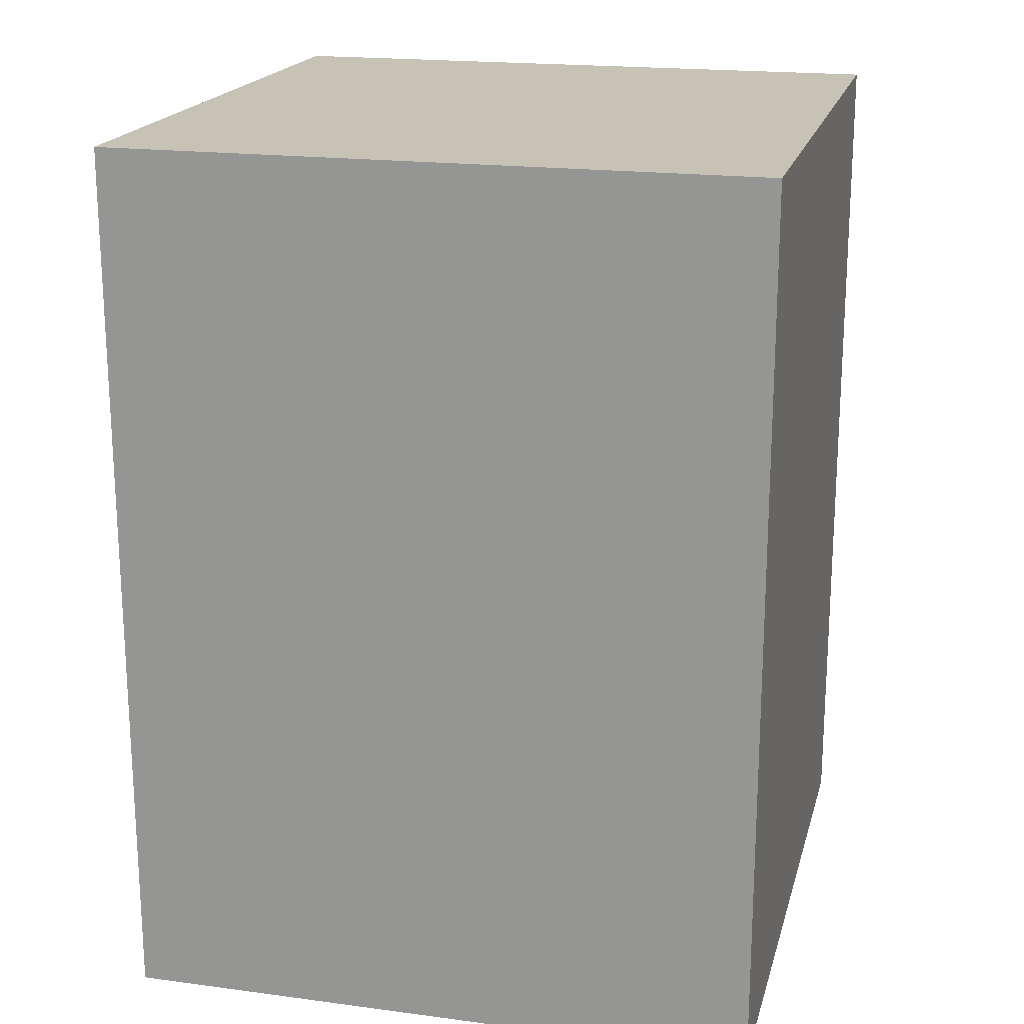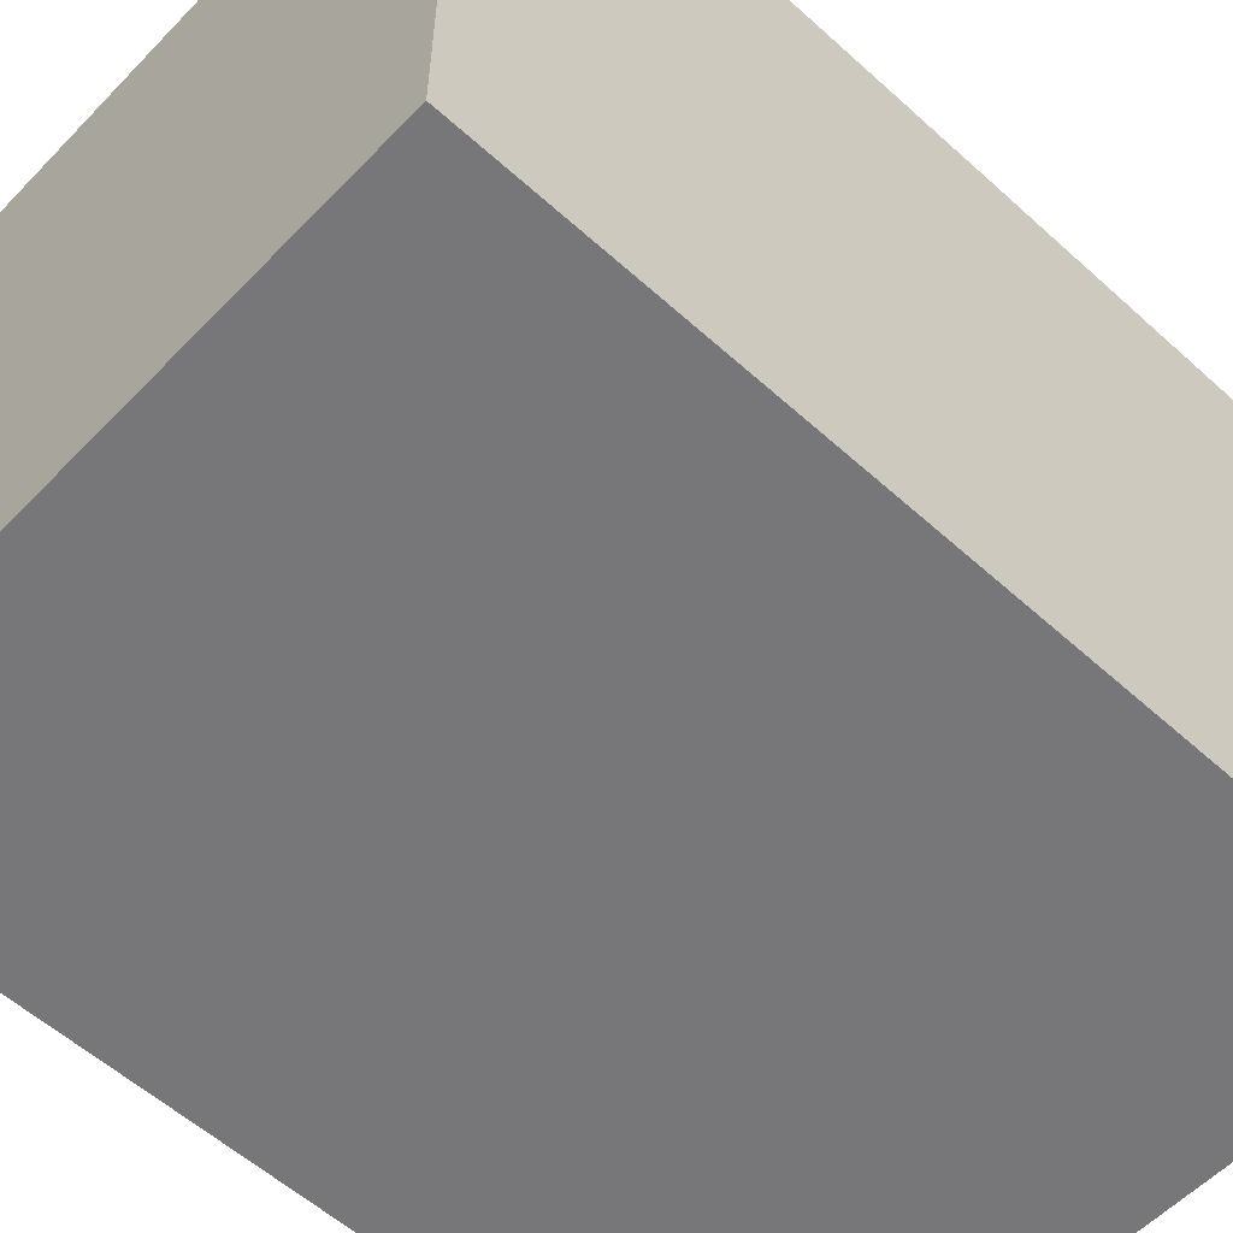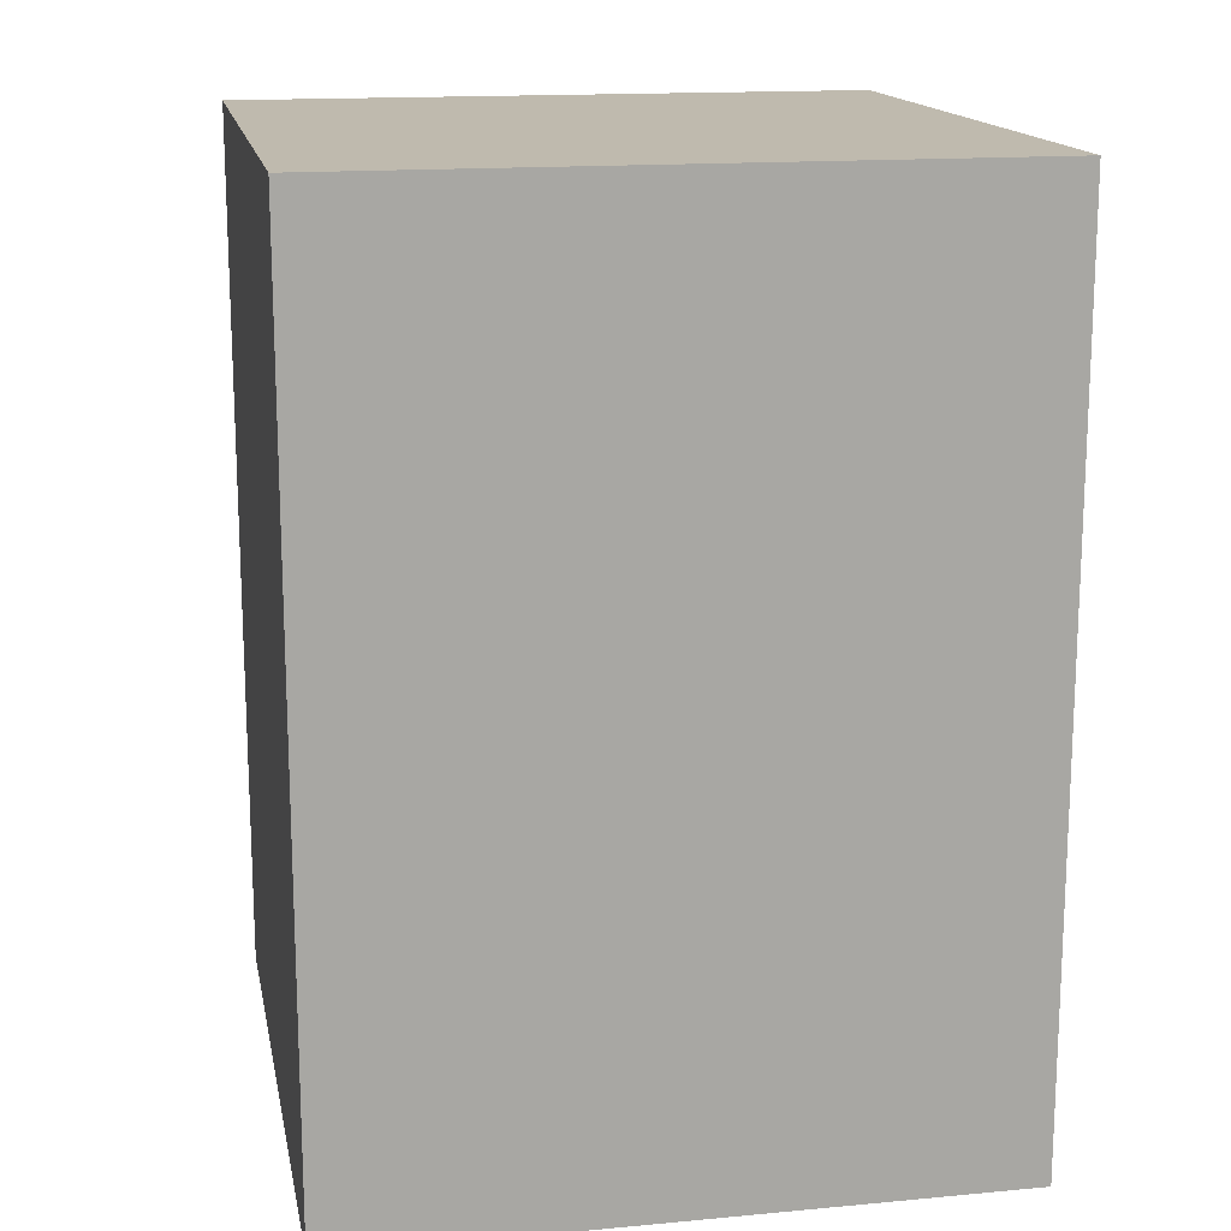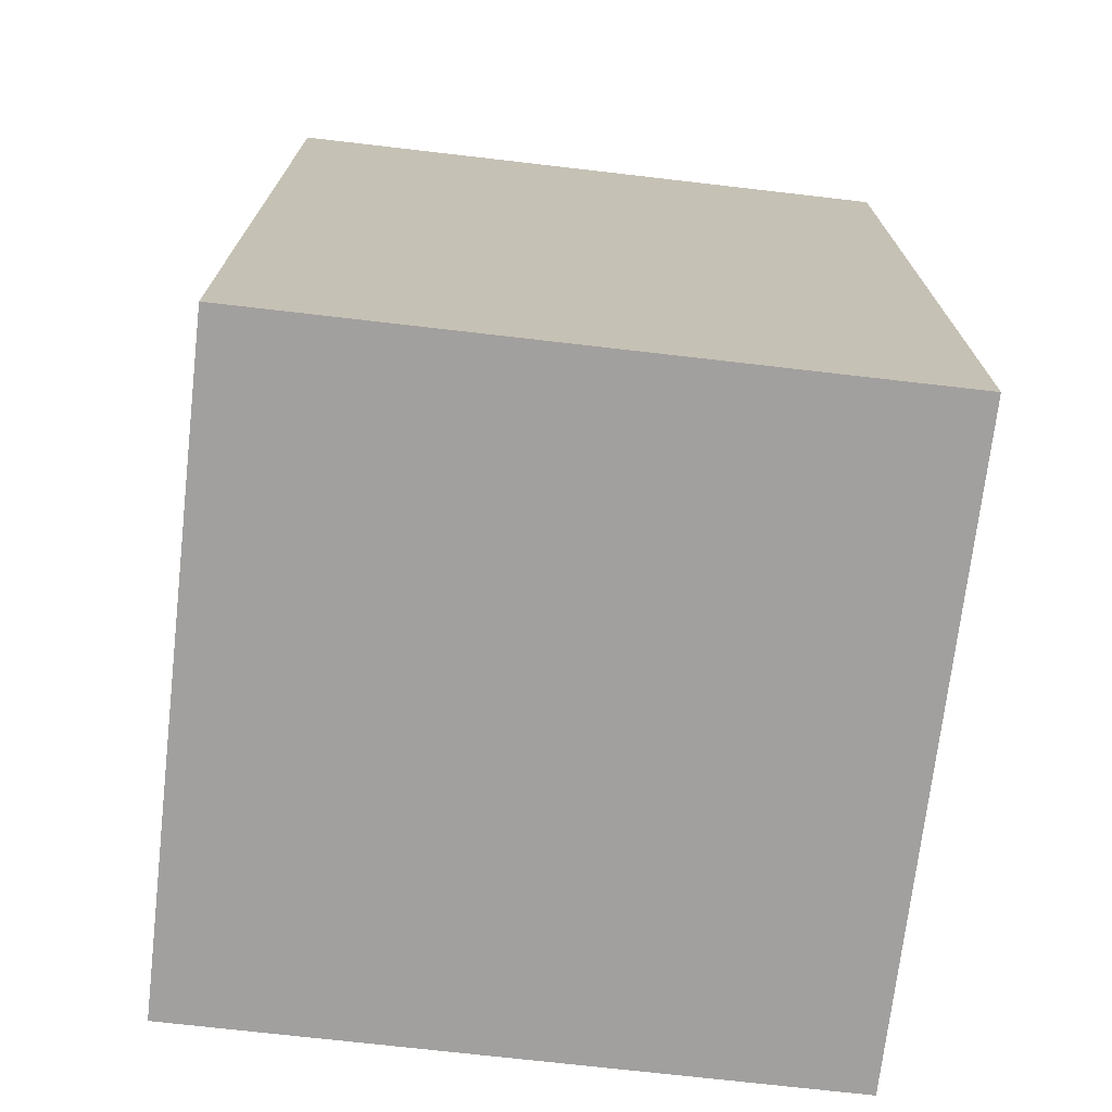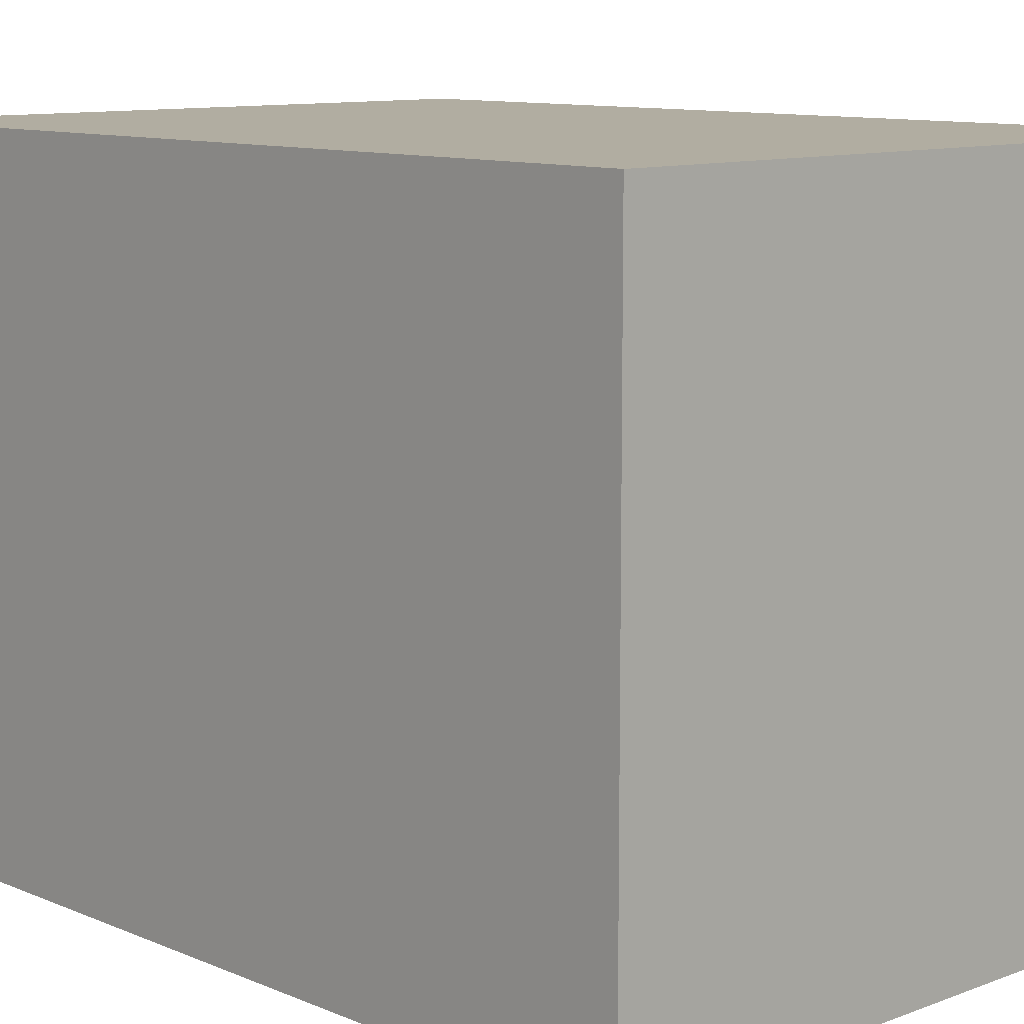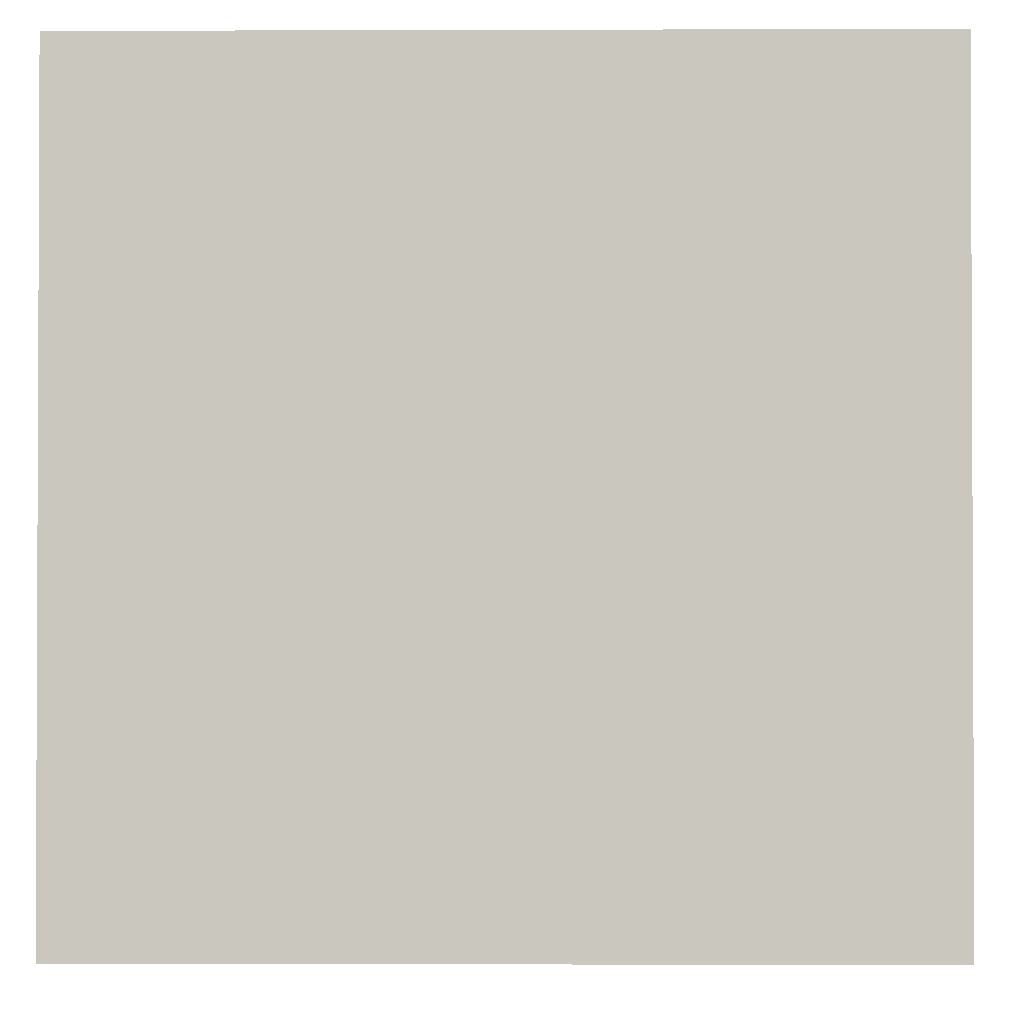
<metadata>
{"format":"obj","ext":"obj","renderer":"f3d","projection":"perspective","resolution":1024,"background":"white","views":[{"elev":19.2,"azim":104.0,"up":"+Y"},{"elev":-57.2,"azim":46.8,"up":"+Z"},{"elev":15.6,"azim":79.0,"up":"+Y"},{"elev":-71.9,"azim":-6.6,"up":"+Y"},{"elev":10.4,"azim":-43.5,"up":"+Z"},{"elev":-1.5,"azim":0.7,"up":"+Z"}]}
</metadata>
<code>
o
v -0.8 -2.2 0.8
v -0.8 -2.2 -0.8
v -0.8 -2.1 0.8
v -0.8 -2.1 -0.8
v -0.8 0 0.8
v -0.8 0 -0.8
v 0.8 -2.2 0.8
v 0.8 -2.2 -0.8
v 0.8 -2.1 0.8
v 0.8 -2.1 -0.8
v 0.8 -1.5 0.5
v 0.8 -1.5 -0.1
v 0.8 -1.1 -0.5
v 0.8 -1.1 -0.8
v 0.8 -0.8 0.5
v 0.8 -0.8 -0.1
v 0.8 -0.3 -0.5
v 0.8 -0.3 -0.8
v 0.8 0 0.8
v 0.8 0 -0.8
v -0.8 -2.2 0.8
v -0.8 -2.1 0.8
v -0.8 0 0.8
v 0.8 -2.2 0.8
v 0.8 -2.1 0.8
v 0.8 0 0.8
v -0.8 -2.2 -0.8
v -0.8 -2.1 -0.8
v -0.8 0 -0.8
v -0.1 -1.1 -0.8
v -0.1 -0.3 -0.8
v 0.8 -2.2 -0.8
v 0.8 -2.1 -0.8
v 0.8 -1.1 -0.8
v 0.8 -0.3 -0.8
v 0.8 0 -0.8
v -0.8 -2.2 0.8
v 0.8 -2.2 0.8
v -0.8 -2.2 -0.8
v 0.8 -2.2 -0.8
v -0.8 0 0.8
v 0.8 0 0.8
v -0.8 0 -0.8
v 0.8 0 -0.8
f 3 2 1
f 4 2 3
f 5 4 3
f 6 4 5
f 7 8 9
f 9 8 10
f 9 10 11
f 11 10 12
f 12 10 13
f 13 10 14
f 9 11 15
f 11 12 15
f 12 13 16
f 15 12 16
f 13 14 17
f 16 13 17
f 15 16 17
f 17 14 18
f 9 15 19
f 15 17 19
f 17 18 19
f 19 18 20
f 24 22 21
f 25 23 22
f 25 22 24
f 26 23 25
f 28 29 30
f 30 29 31
f 27 28 32
f 28 30 33
f 32 28 33
f 30 31 34
f 33 30 34
f 31 29 35
f 34 31 35
f 35 29 36
f 39 38 37
f 40 38 39
f 41 42 43
f 43 42 44

</code>
